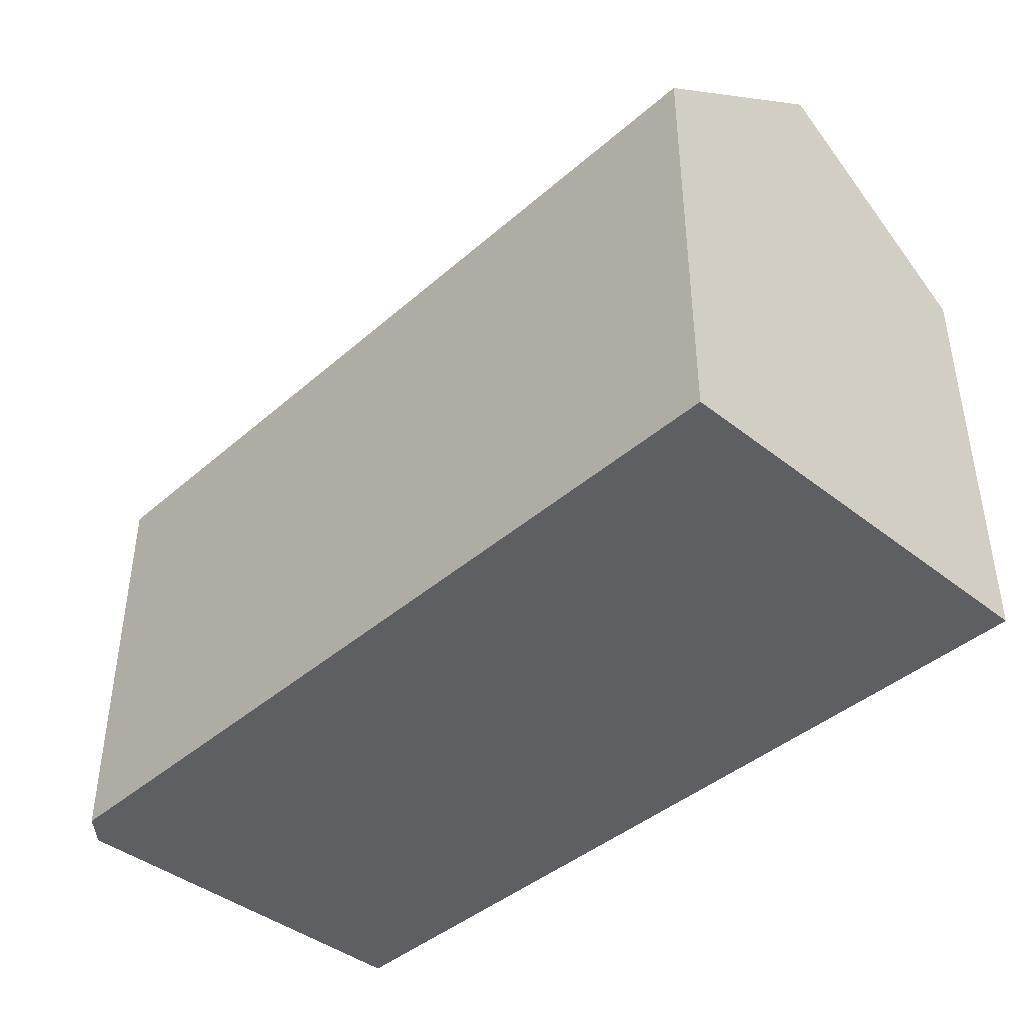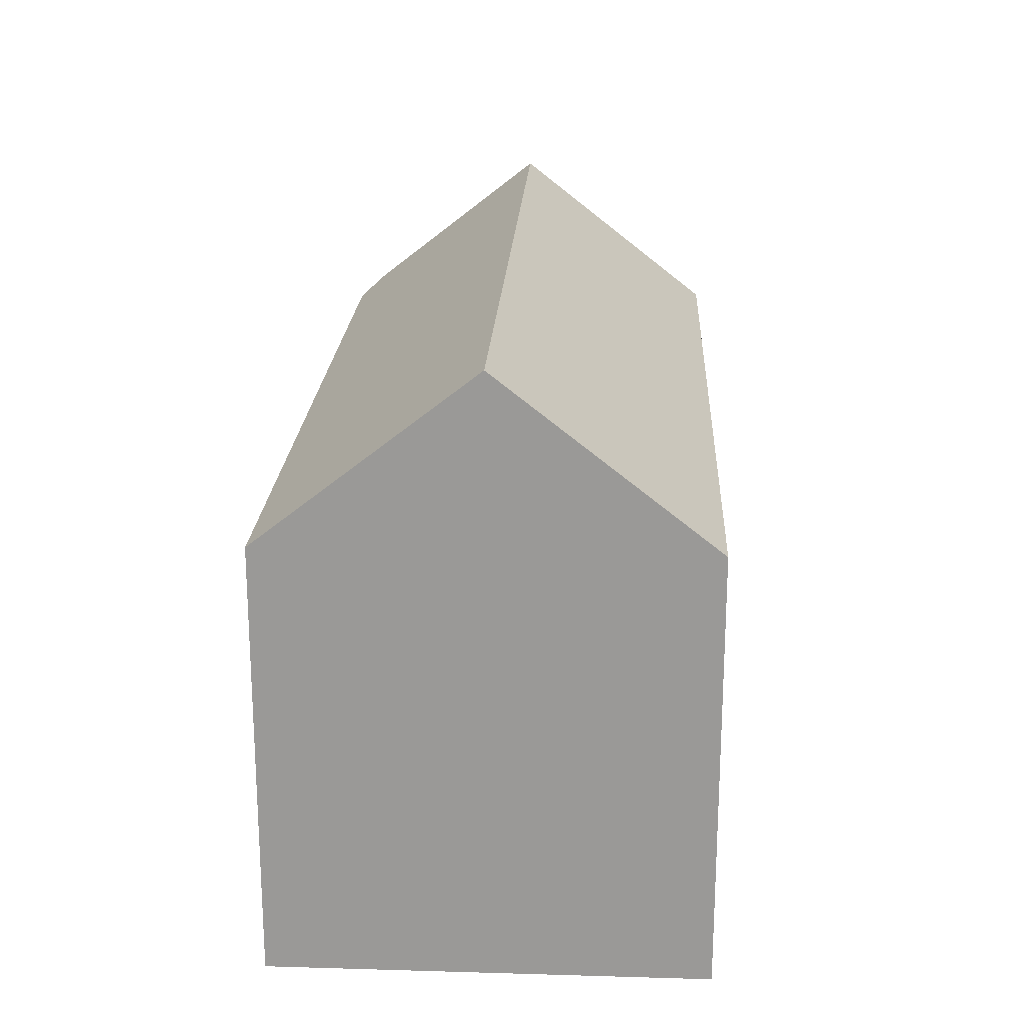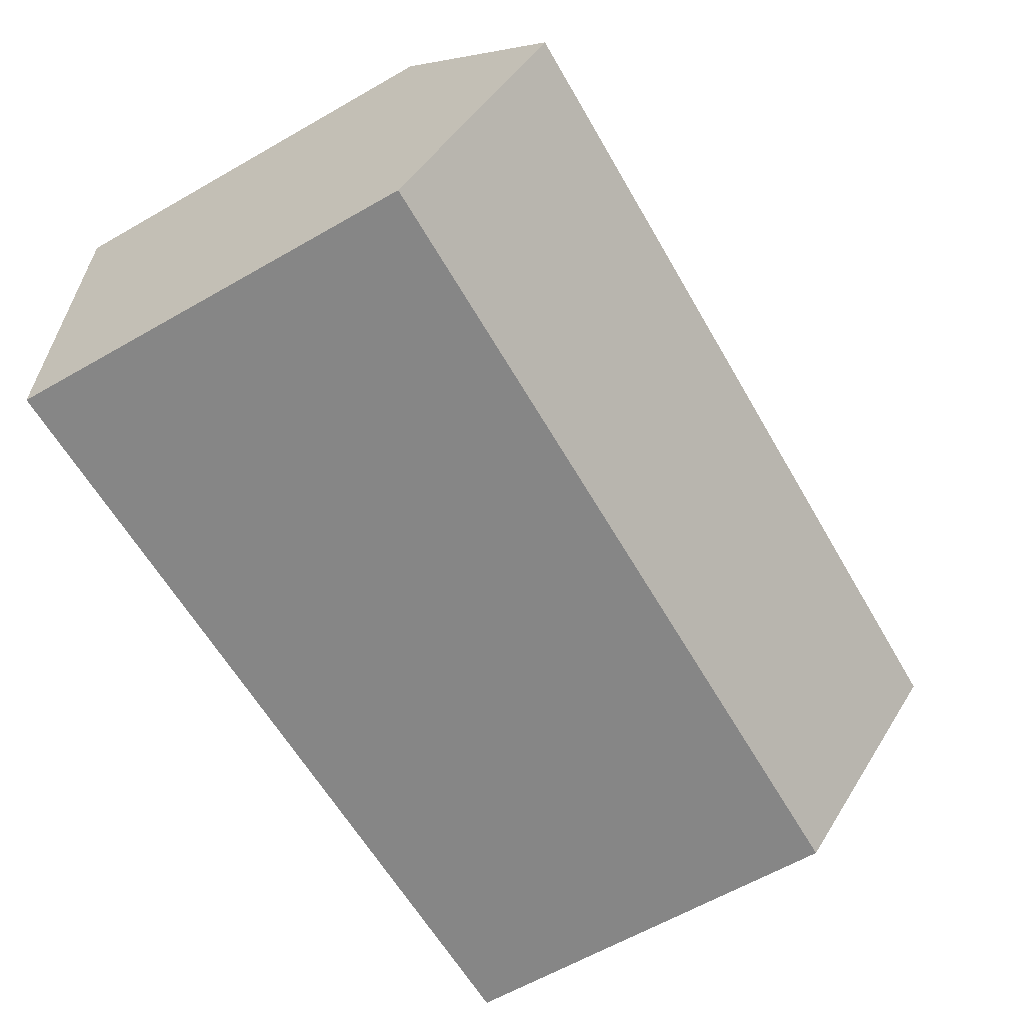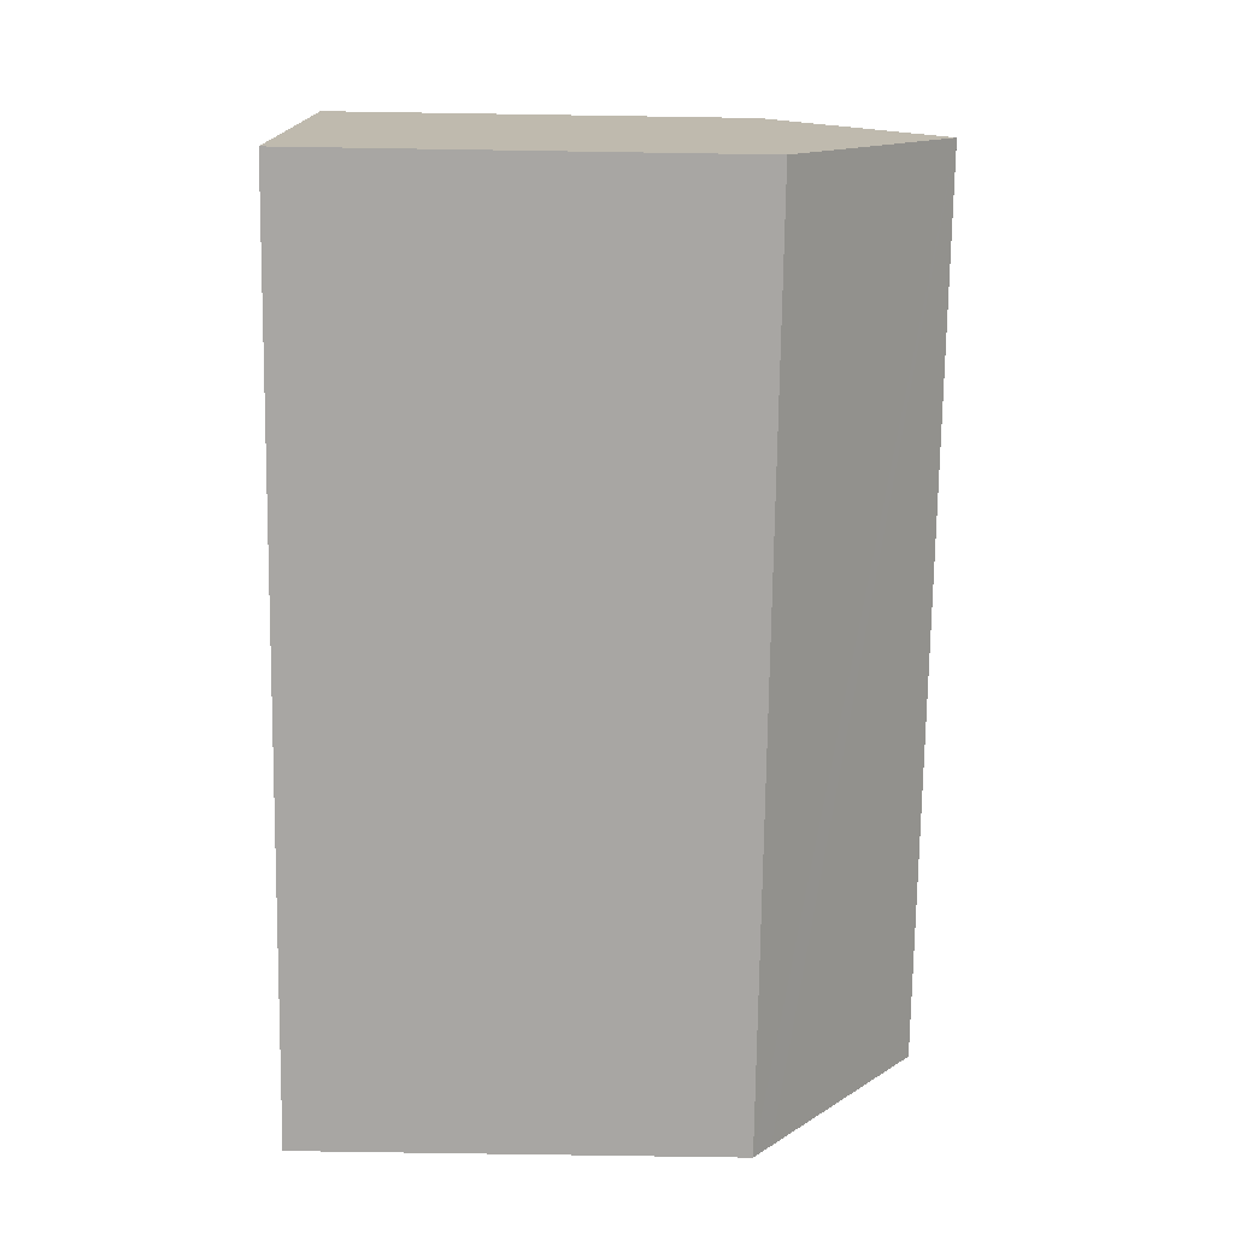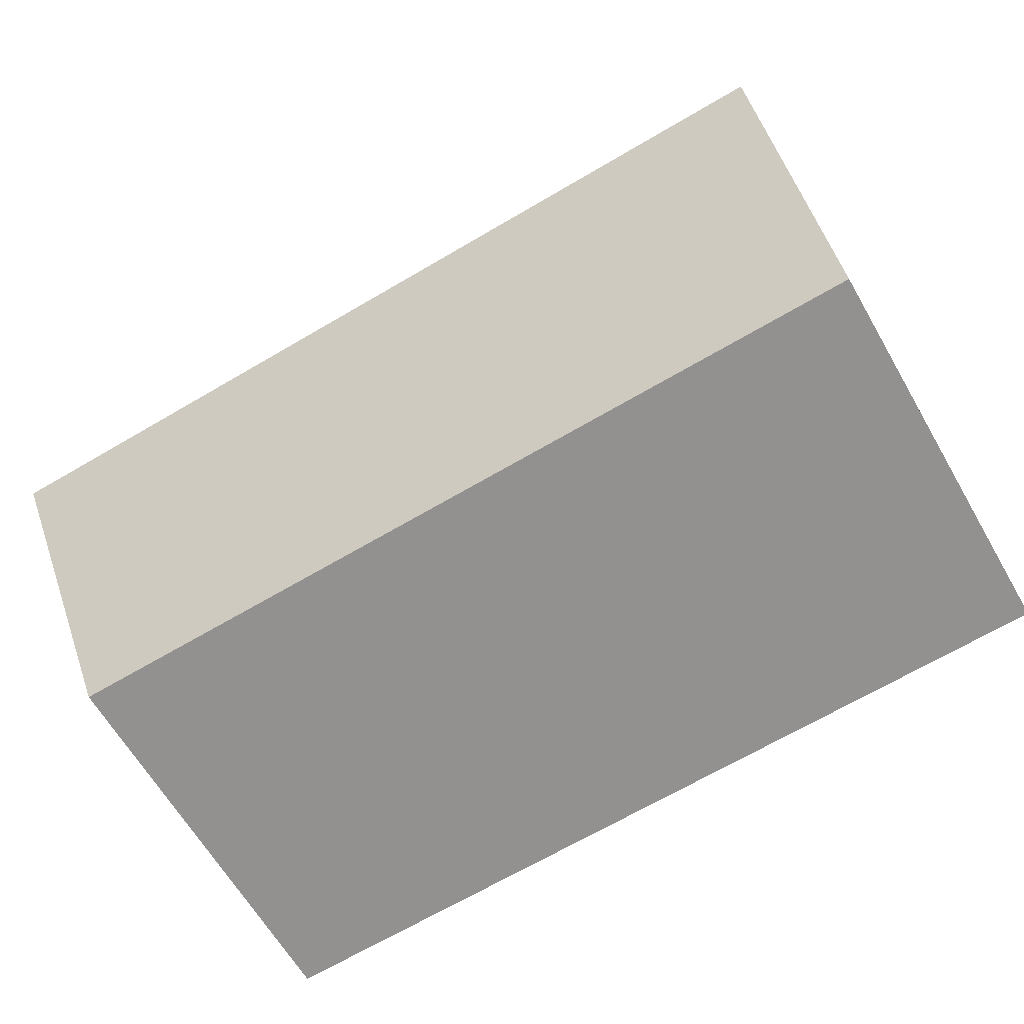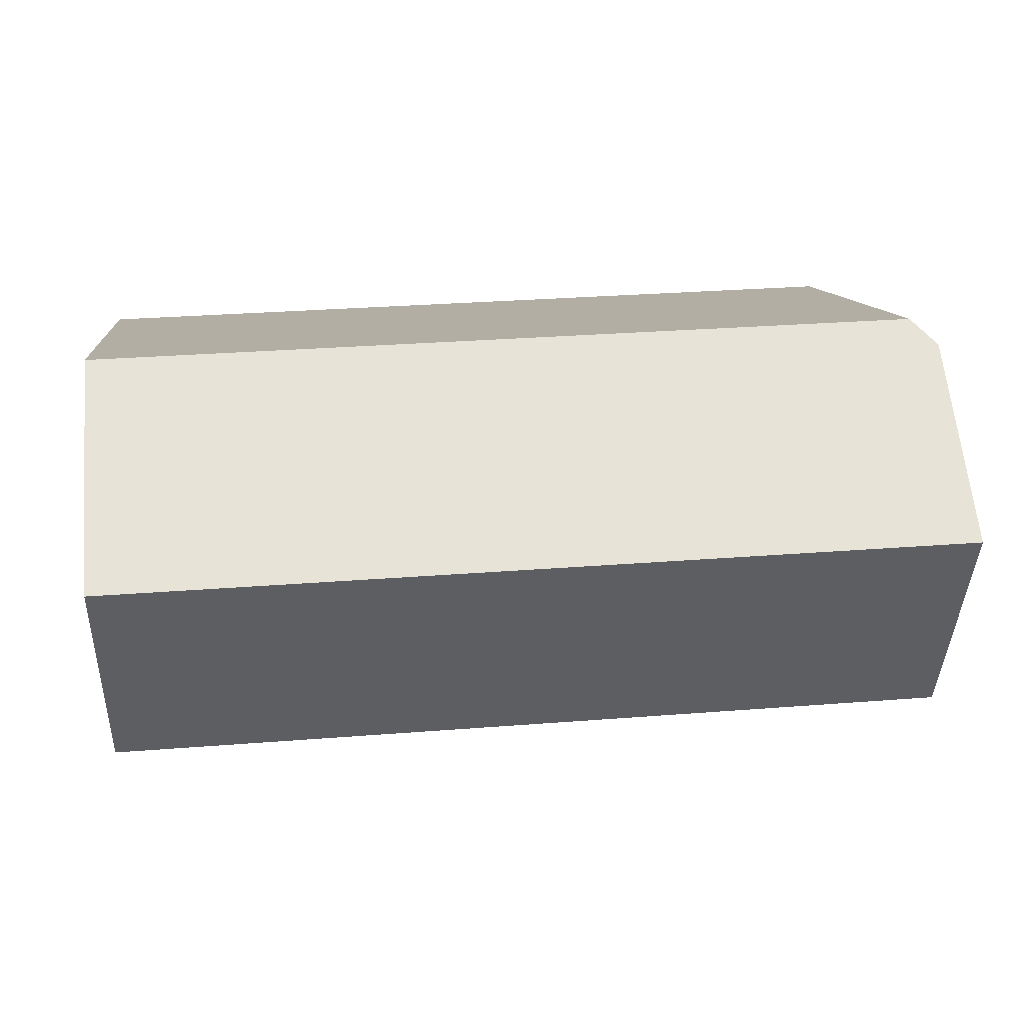
<metadata>
{"format":"obj","ext":"obj","renderer":"f3d","projection":"perspective","resolution":1024,"background":"white","views":[{"elev":-41.7,"azim":48.5,"up":"+Y"},{"elev":20.6,"azim":95.1,"up":"+Y"},{"elev":-63.8,"azim":119.9,"up":"+Z"},{"elev":-76.5,"azim":89.1,"up":"+Z"},{"elev":-64.8,"azim":-149.8,"up":"+Z"},{"elev":11.1,"azim":173.9,"up":"+Z"}]}
</metadata>
<code>
v  0.398 11.41 10.1
v  23.07 15.11 4.531
v  0.212 15.11 5.384
v  1.074 10.88 10.75
v  15.6 10.89 10.2
v  23.26 10.89 9.905
v  0 10.88 6.665e-16
v  22.89 11.32 -0.298
v  22.87 10.88 -0.853
v  0.023 11.34 0.576
v  0.398 -6.184e-16 10.1
v  0.212 -3.297e-16 5.384
v  0 0 0
v  0.023 -3.527e-17 0.576
v  1.074 -6.584e-16 10.75
v  15.6 -6.244e-16 10.2
v  23.26 -6.065e-16 9.905
v  22.87 5.223e-17 -0.853
v  23.07 -2.774e-16 4.531
v  22.89 1.825e-17 -0.298
g defaultobject
f 1 2 3
f 2 1 4
f 2 4 5
f 2 5 6
f 7 8 9
f 8 7 2
f 2 7 10
f 2 10 3
f 10 1 3
f 1 10 11
f 11 10 7
f 11 7 12
f 12 7 13
f 12 13 14
f 11 4 1
f 4 11 15
f 15 5 4
f 5 15 16
f 5 16 6
f 6 16 17
f 17 2 6
f 2 17 8
f 8 17 9
f 9 17 18
f 18 17 19
f 18 19 20
f 18 7 9
f 7 18 13
f 16 19 17
f 19 16 20
f 20 16 18
f 18 16 13
f 13 16 15
f 13 15 14
f 14 15 11
f 14 11 12

</code>
